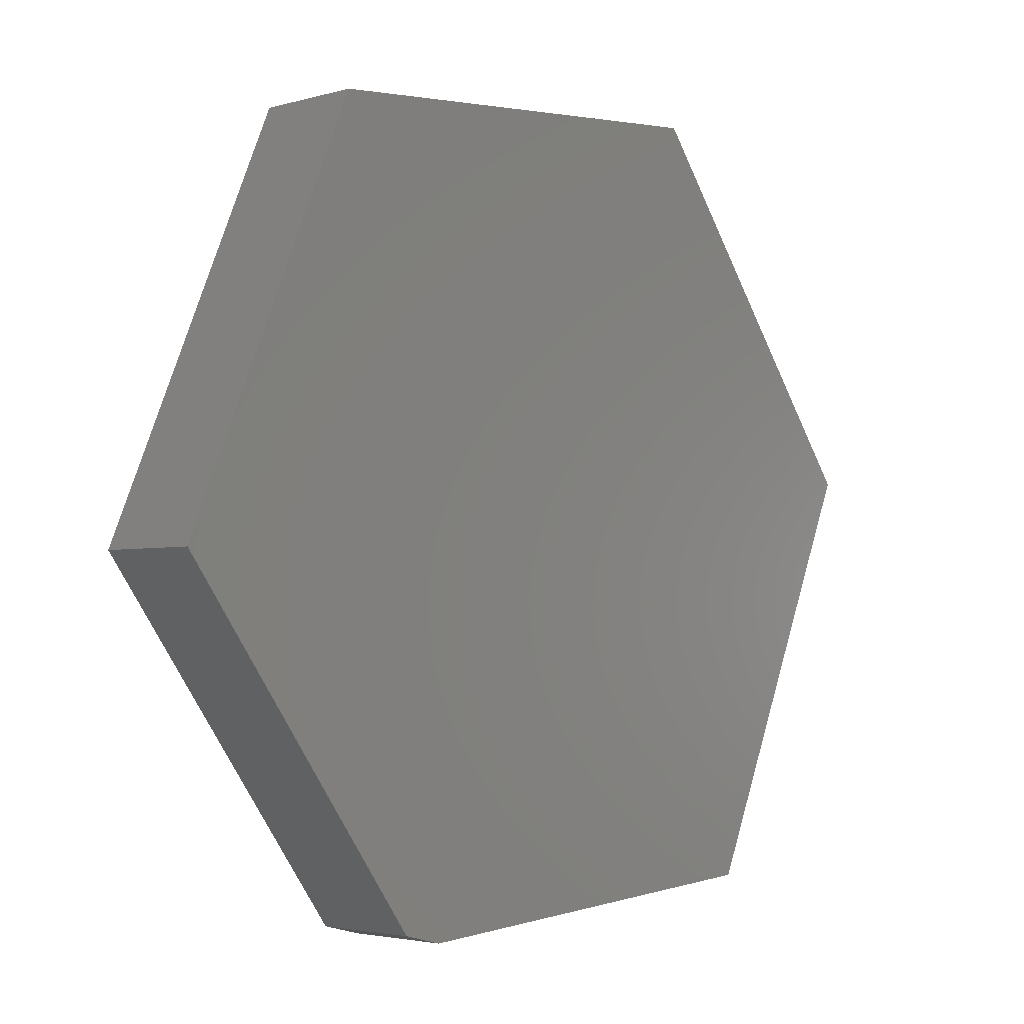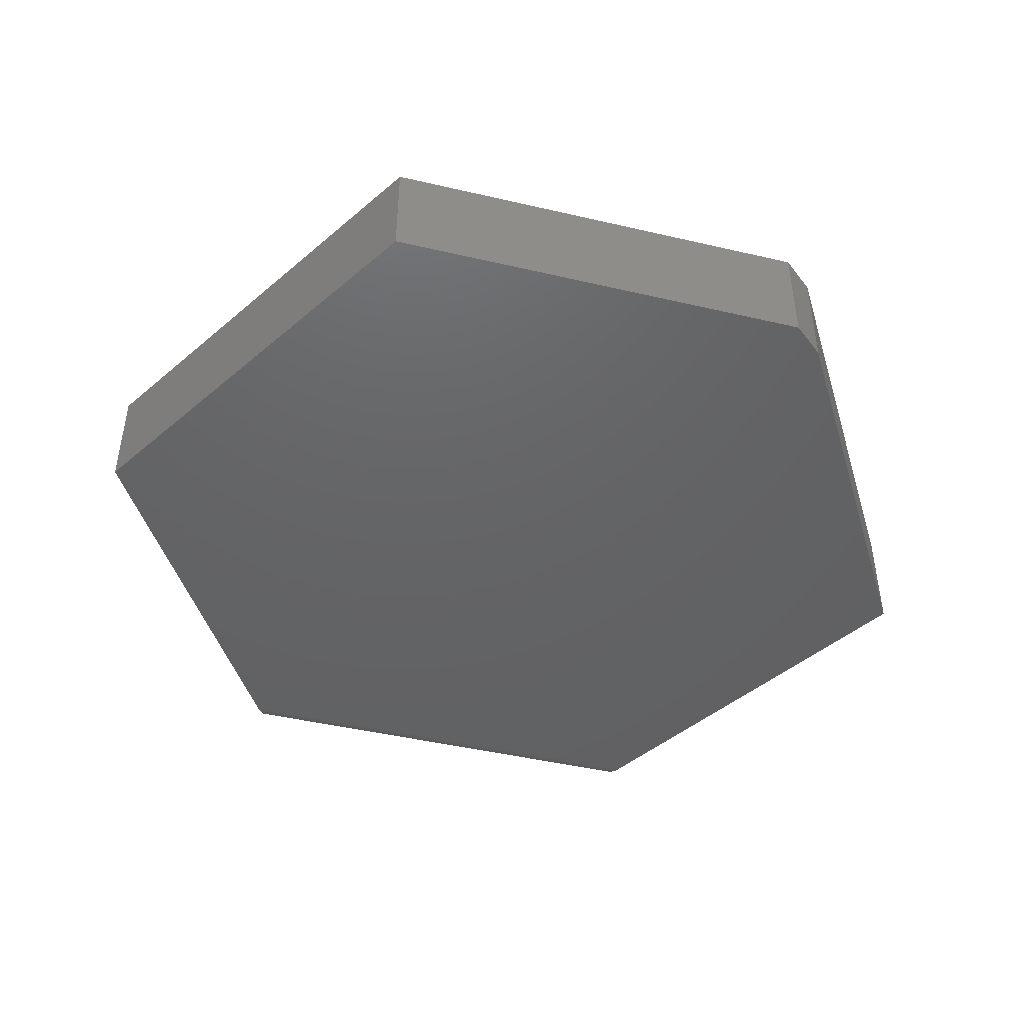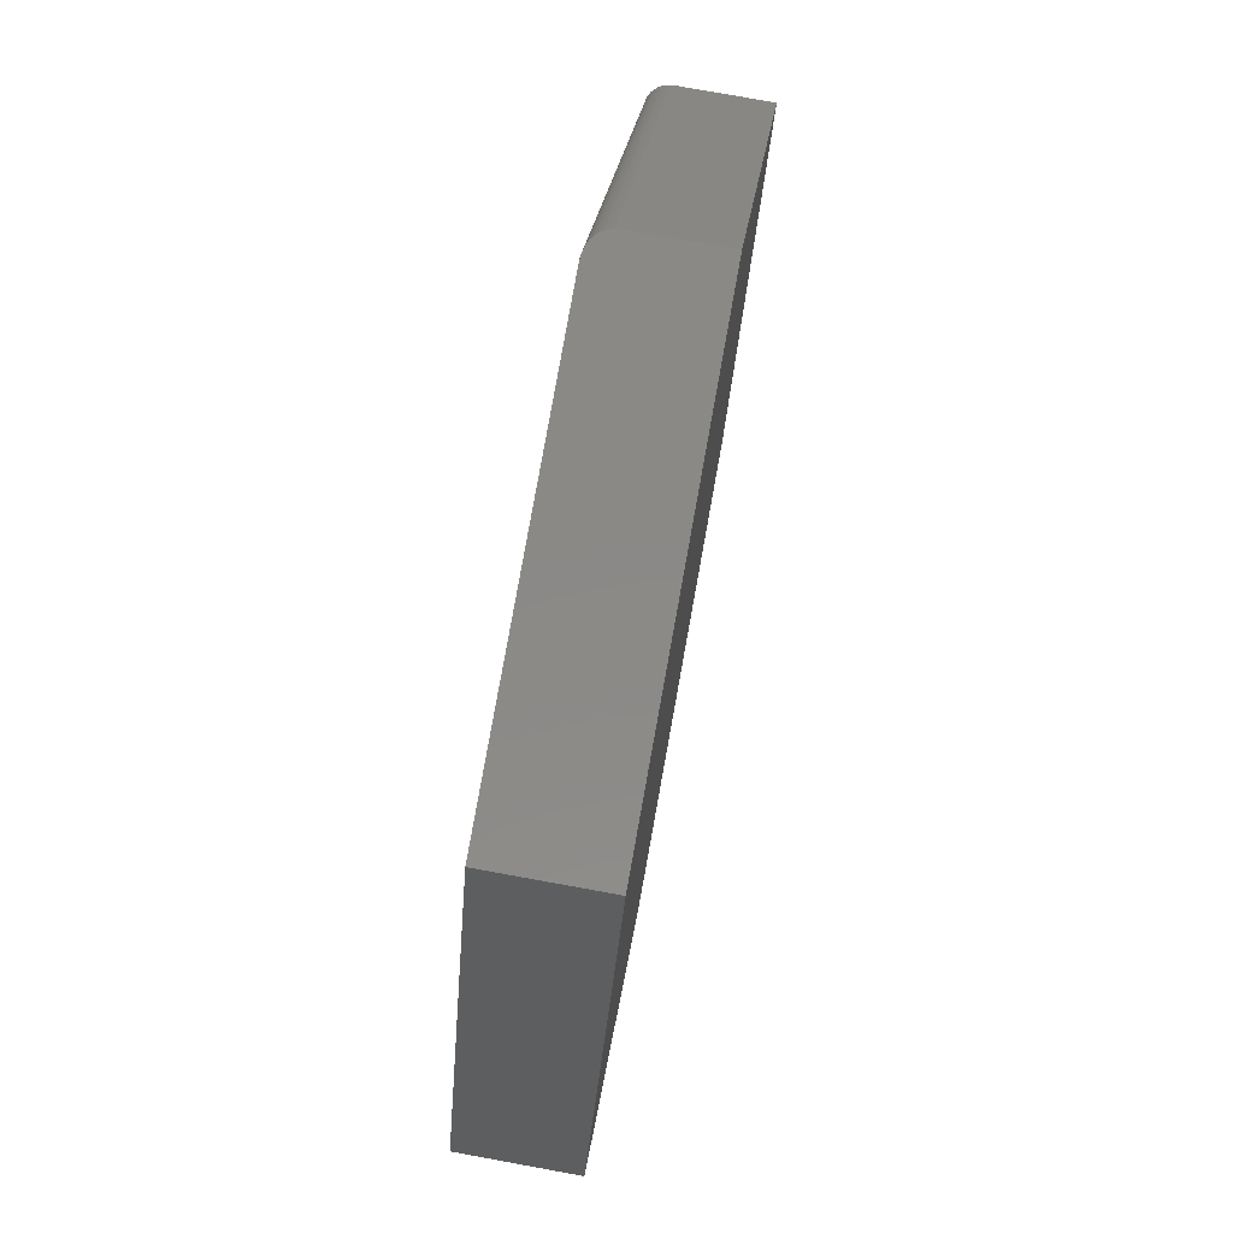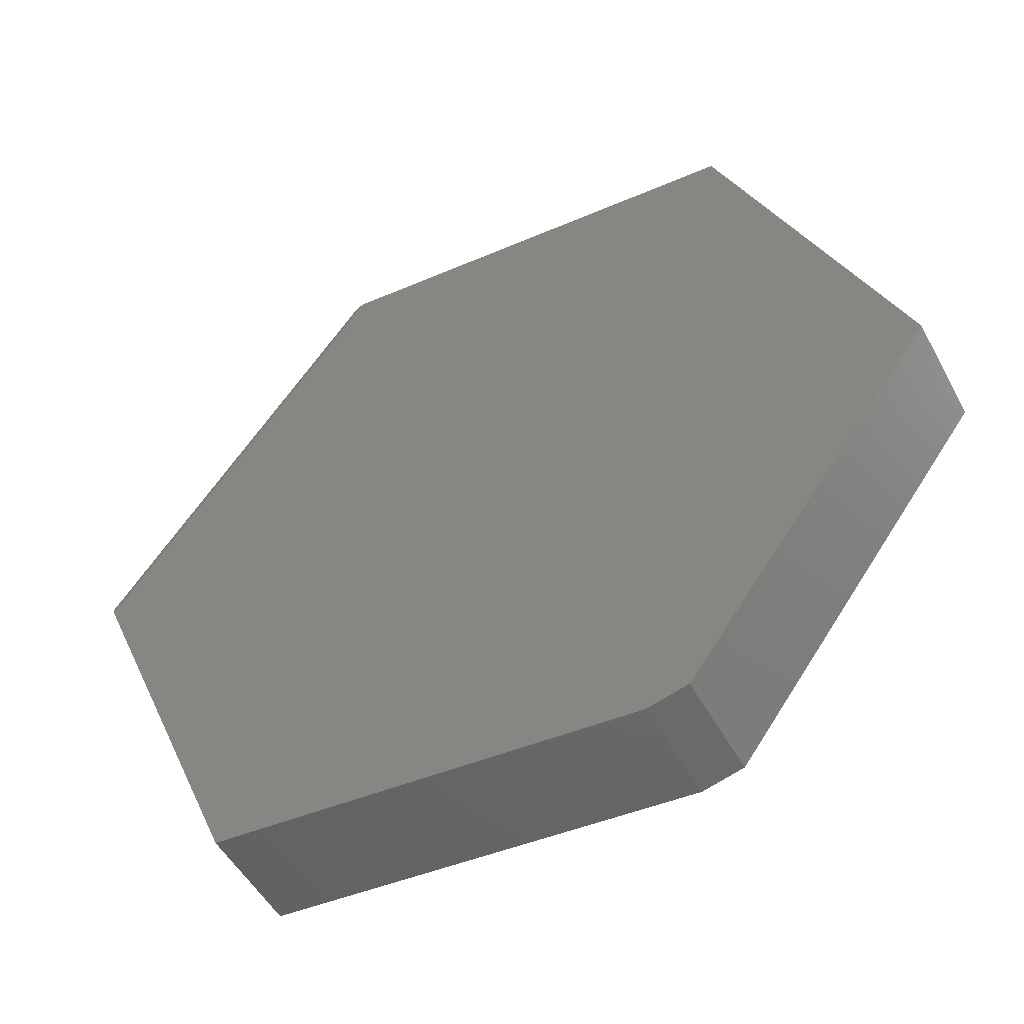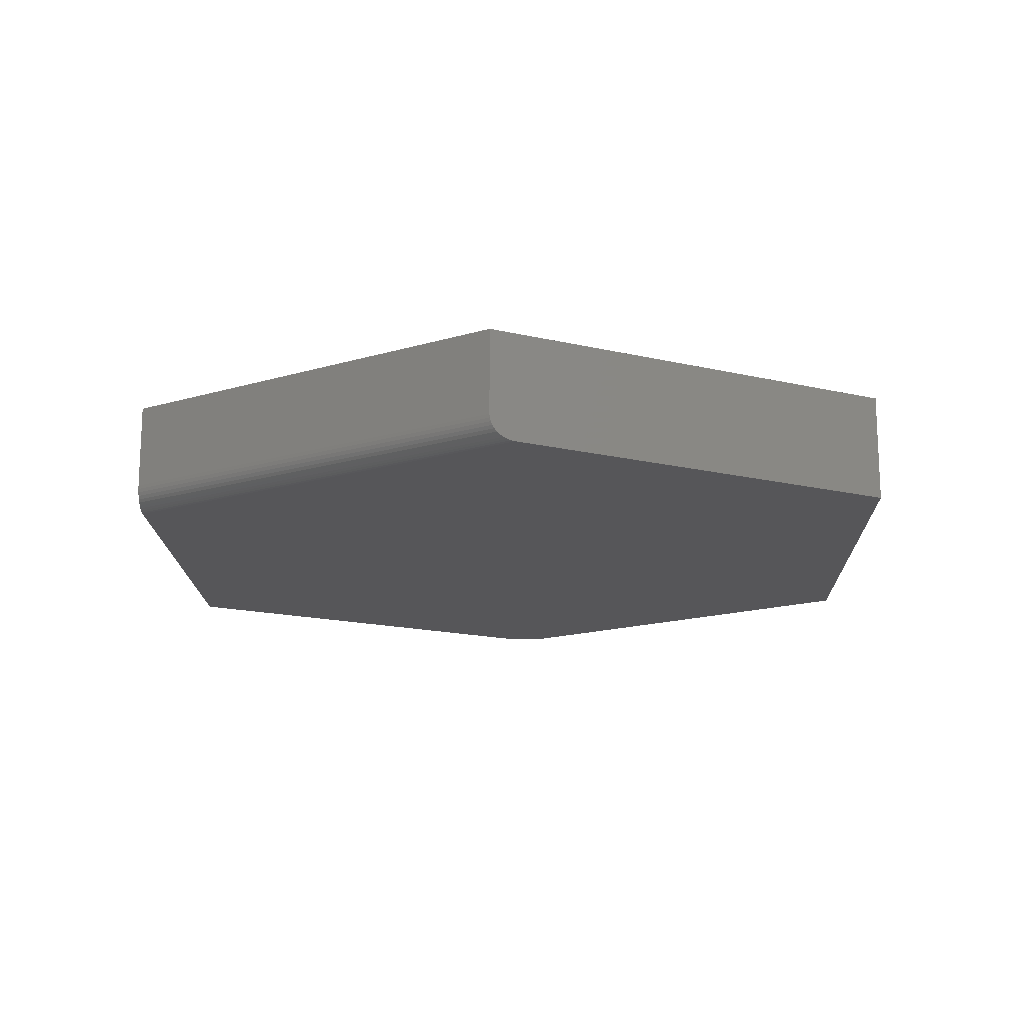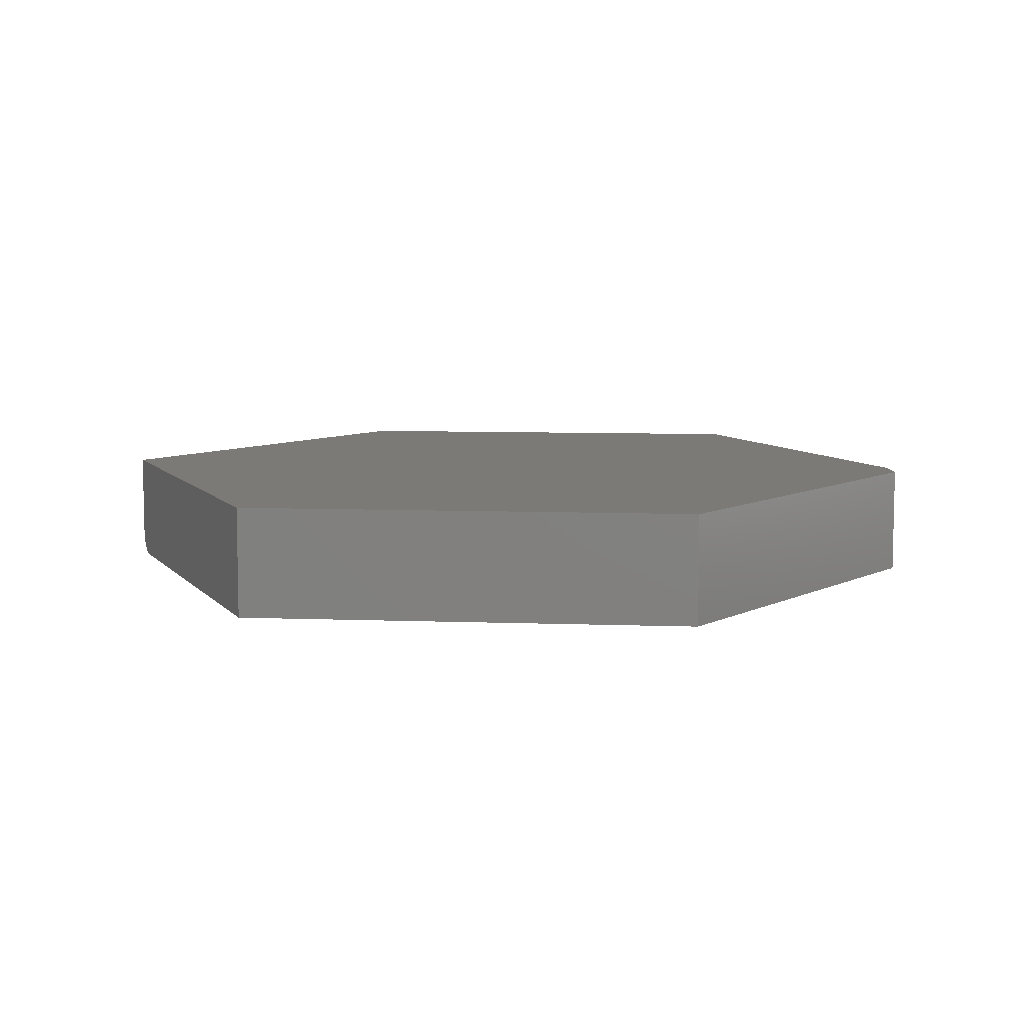
<metadata>
{"format":"stl","ext":"stl","renderer":"f3d","projection":"perspective","resolution":1024,"background":"white","views":[{"elev":-3.2,"azim":134.0,"up":"+Z"},{"elev":-45.3,"azim":111.2,"up":"+Y"},{"elev":77.6,"azim":100.3,"up":"+Z"},{"elev":-50.8,"azim":27.8,"up":"+Z"},{"elev":-16.2,"azim":-21.8,"up":"+Y"},{"elev":7.9,"azim":72.6,"up":"+Y"}]}
</metadata>
<code>
# stl→obj: 34 verts, 64 faces
v 0.1336 -0.1094 0.5546
v -0.2889 -0.1094 0.588
v 0.3113 -0.1094 0.1401
v -0.5662 -0.1094 0.2099
v 0.05998 -0.1094 -0.2025
v -0.3993 -0.1094 -0.1796
v 0.01959 -0.1094 -0.2127
v 0.01959 5.716e-17 -0.2127
v -0.3993 1.249e-17 -0.1796
v 0.05998 6.22e-17 -0.2025
v -0.5769 1.578e-17 0.2349
v 0.3113 1.091e-16 0.1401
v -0.3164 6.442e-17 0.5901
v 0.1336 1.124e-16 0.5546
v -0.3164 -0.08594 0.5901
v -0.5769 -0.08594 0.2349
v -0.316 -0.08961 0.5901
v -0.315 -0.0932 0.59
v -0.3134 -0.09659 0.5899
v -0.3111 -0.09971 0.5897
v -0.3083 -0.1025 0.5895
v -0.3051 -0.1049 0.5892
v -0.3014 -0.1068 0.589
v -0.2975 -0.1082 0.5886
v -0.2933 -0.1091 0.5883
v -0.5679 -0.1091 0.2138
v -0.5695 -0.1082 0.2177
v -0.5757 -0.09659 0.2321
v -0.5711 -0.1068 0.2213
v -0.5725 -0.1049 0.2246
v -0.5738 -0.1025 0.2276
v -0.5748 -0.09972 0.2301
v -0.5764 -0.0932 0.2336
v -0.5768 -0.08961 0.2346
f 1 2 3
f 3 2 4
f 3 4 5
f 5 4 6
f 5 6 7
f 8 9 10
f 10 9 11
f 10 11 12
f 12 11 13
f 12 13 14
f 5 10 3
f 3 10 12
f 6 9 7
f 7 9 8
f 7 8 5
f 5 8 10
f 15 13 16
f 16 13 11
f 15 17 18
f 13 15 18
f 13 18 19
f 13 19 20
f 13 20 21
f 13 21 22
f 13 22 23
f 13 23 24
f 13 24 25
f 13 25 2
f 13 2 1
f 13 1 14
f 9 6 4
f 9 4 26
f 9 26 27
f 9 27 11
f 28 27 29
f 28 29 30
f 28 30 31
f 28 31 32
f 27 28 33
f 27 33 34
f 27 34 16
f 27 16 11
f 4 25 26
f 4 2 25
f 19 32 20
f 20 32 31
f 20 31 21
f 21 31 30
f 21 30 22
f 22 30 29
f 22 29 23
f 23 29 27
f 23 27 24
f 24 27 26
f 24 26 25
f 15 16 17
f 17 16 34
f 17 34 18
f 18 34 33
f 18 33 19
f 19 33 28
f 19 28 32
f 3 12 1
f 1 12 14

</code>
